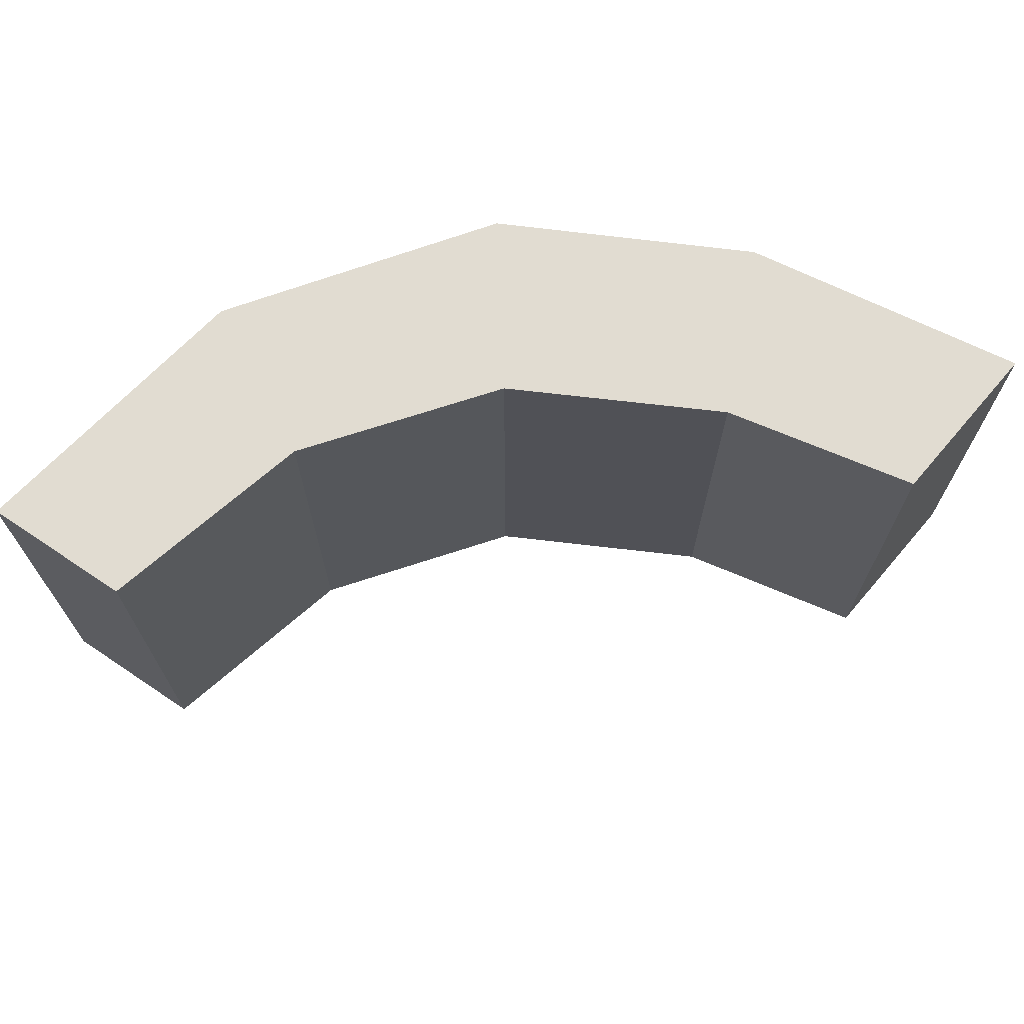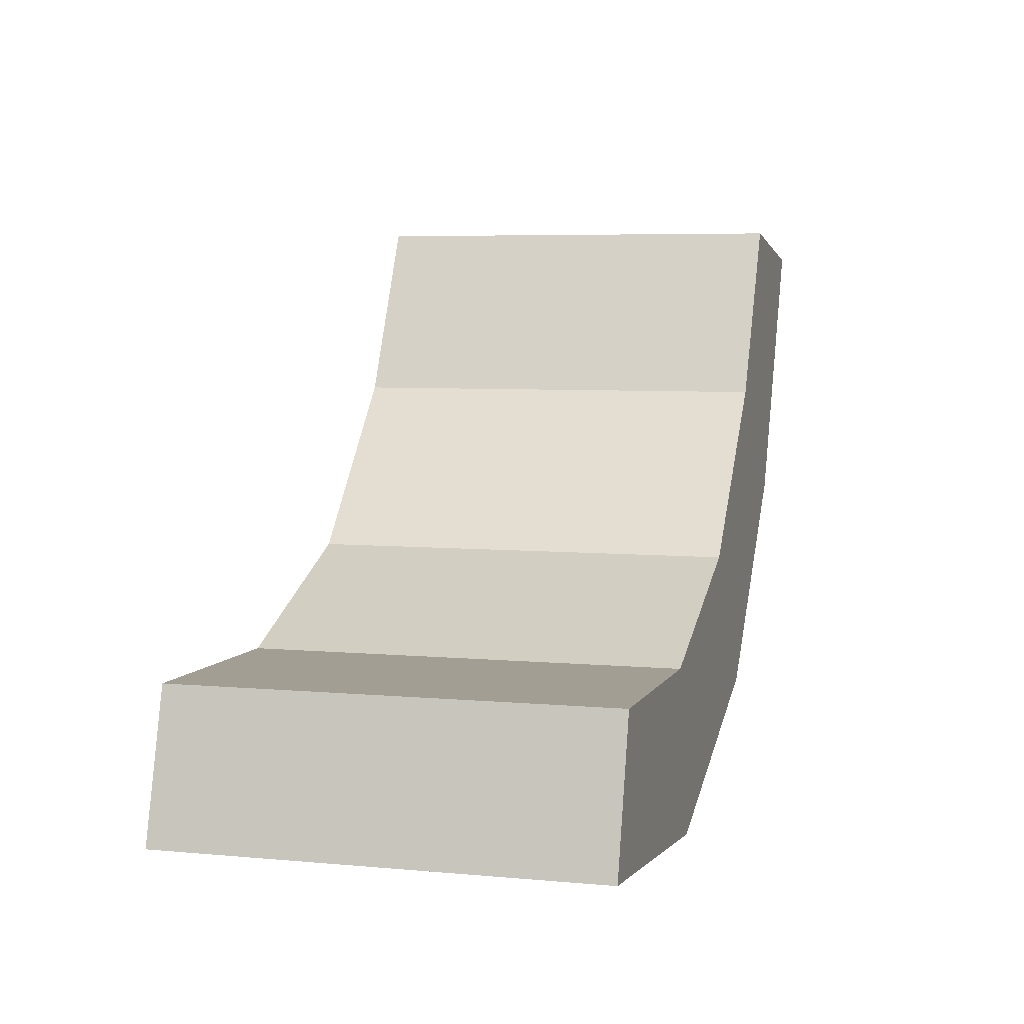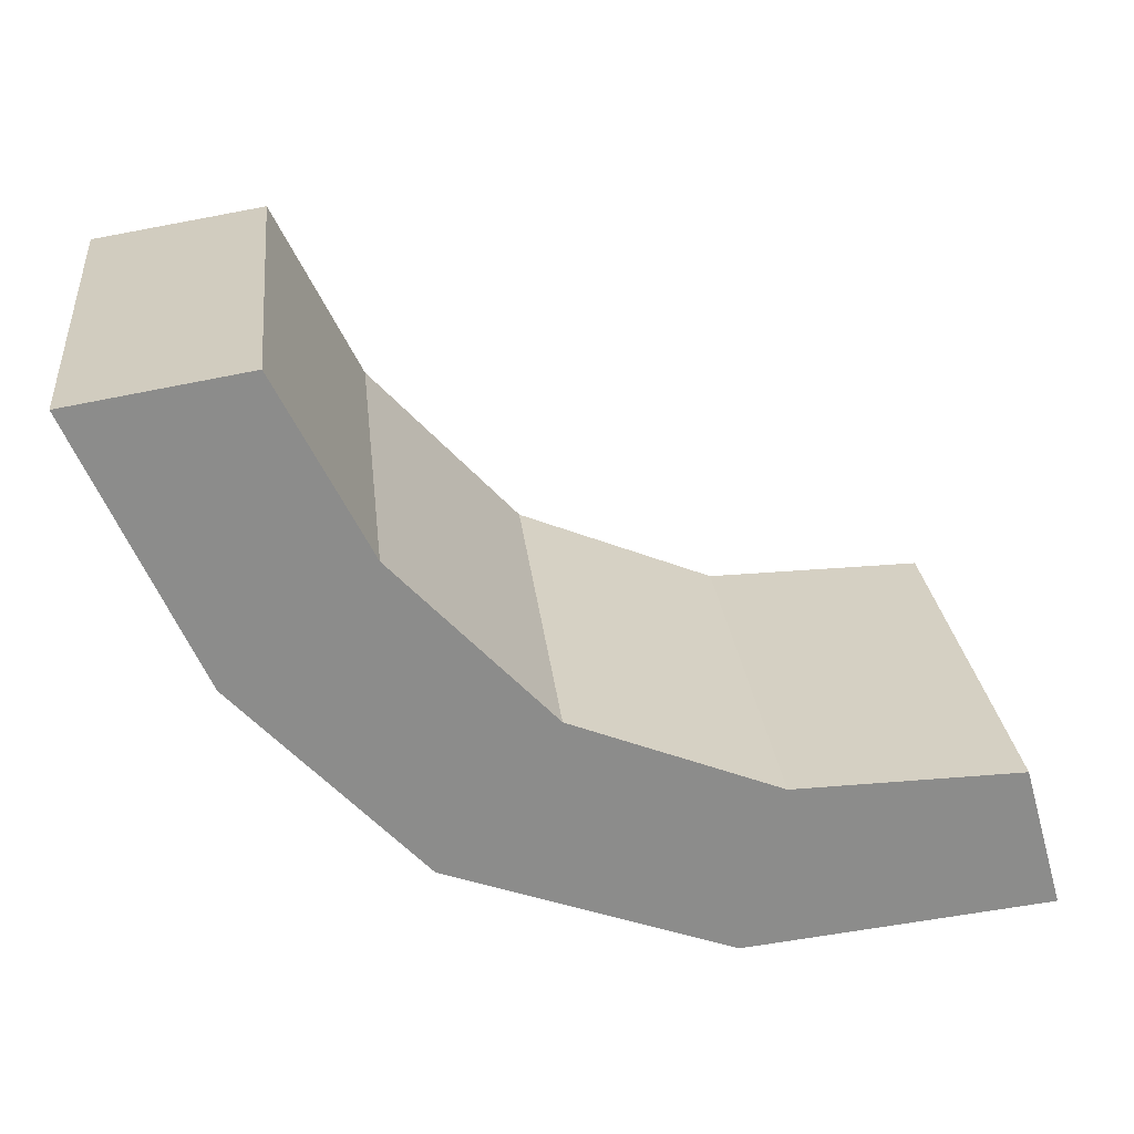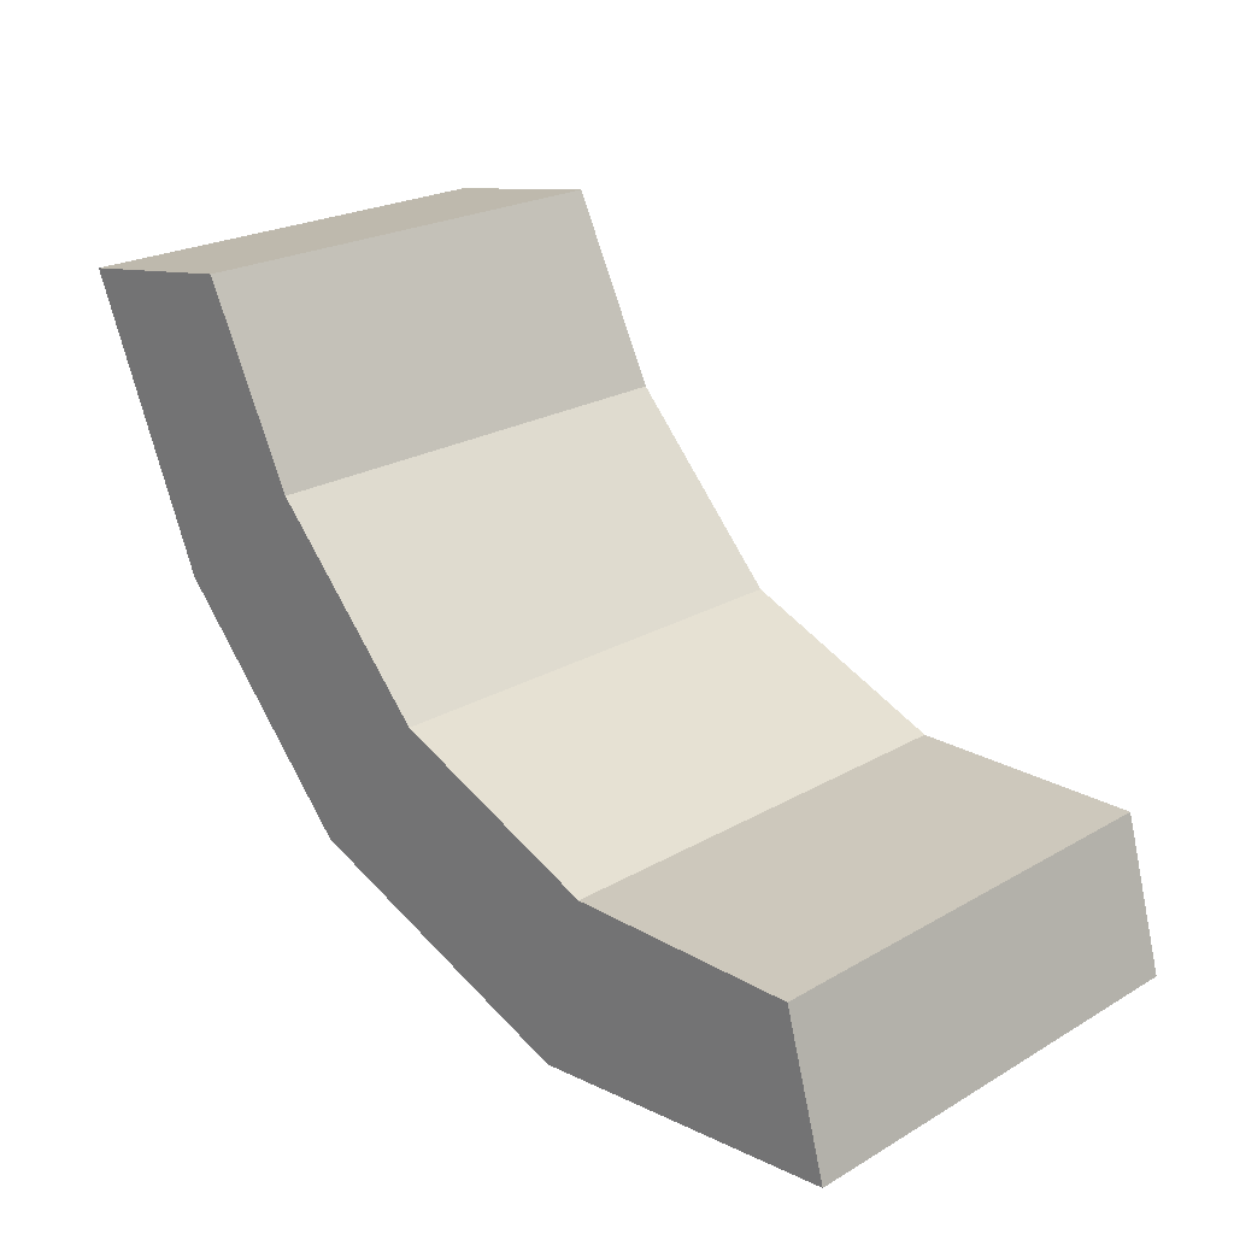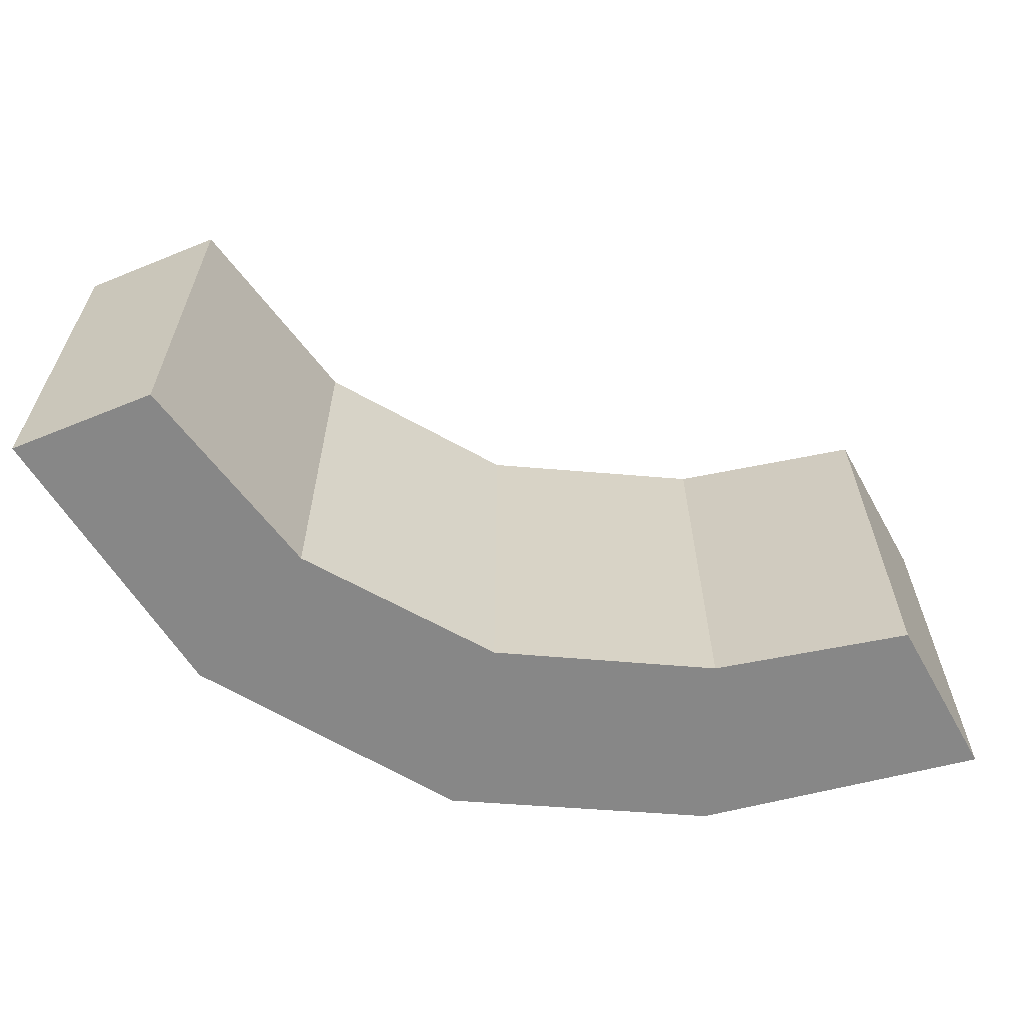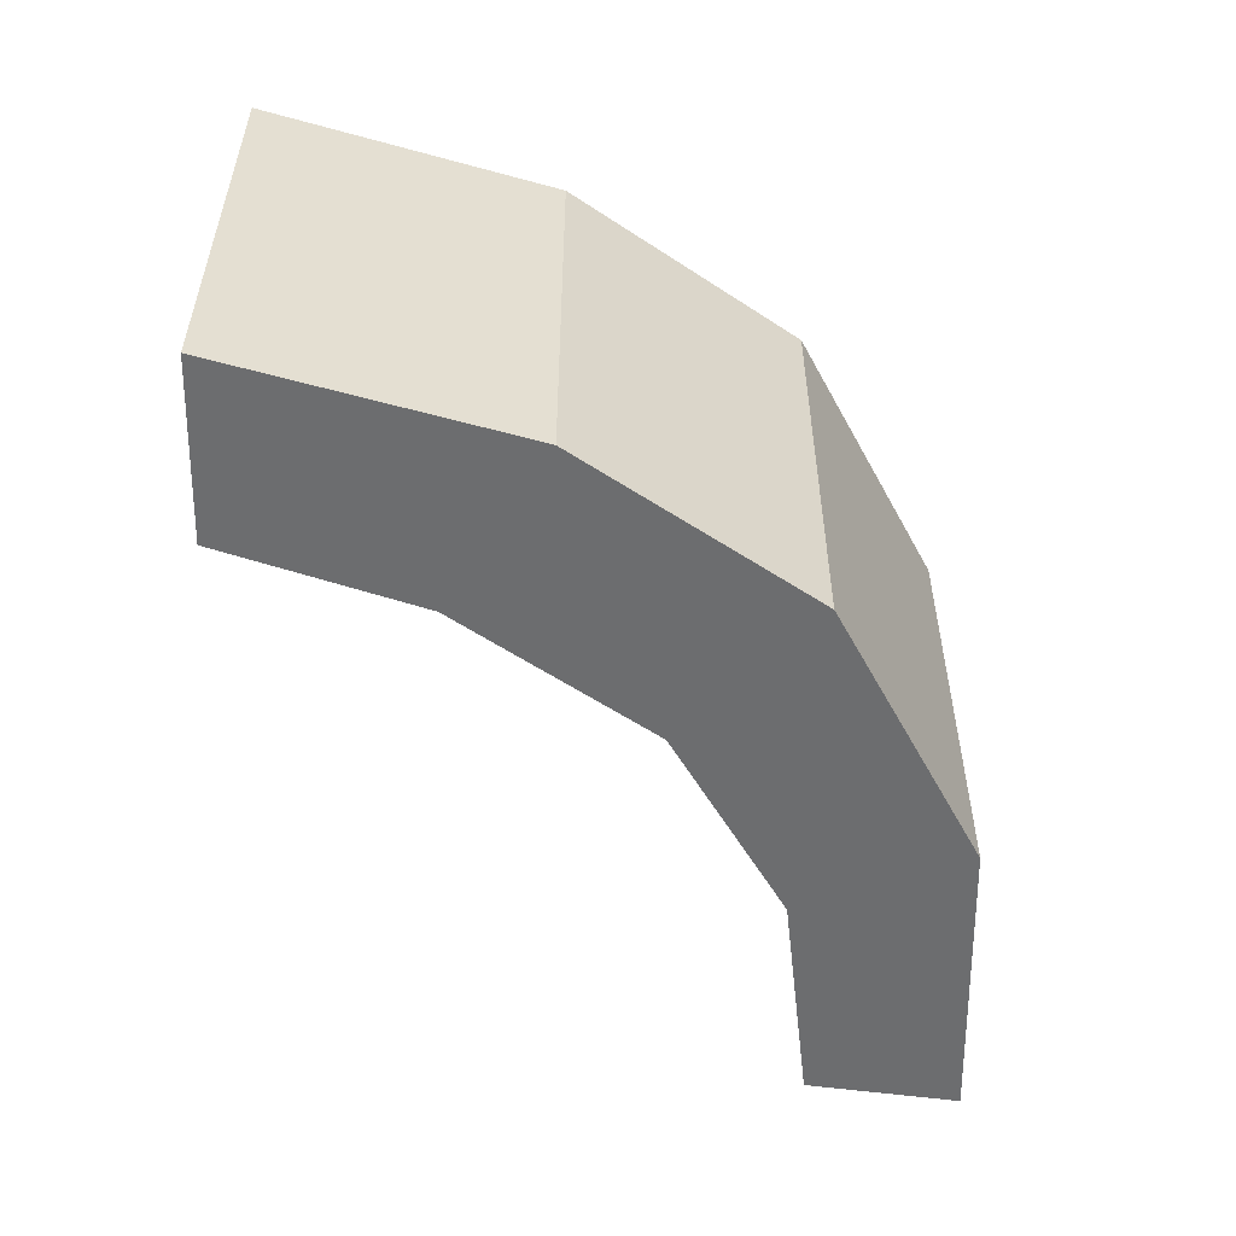
<metadata>
{"format":"obj","ext":"obj","renderer":"f3d","projection":"perspective","resolution":1024,"background":"white","views":[{"elev":69.2,"azim":-40.3,"up":"+Y"},{"elev":5.9,"azim":-74.2,"up":"+Z"},{"elev":26.3,"azim":173.9,"up":"+Z"},{"elev":23.0,"azim":-134.5,"up":"+Z"},{"elev":-62.6,"azim":-51.8,"up":"+Y"},{"elev":-53.9,"azim":97.4,"up":"+Y"}]}
</metadata>
<code>
g pb_Mesh7105136
v -0 25 -0.9533
v 16.2 25 5.084
v 26.68 25 16.52
v 33.36 25 31.78
v 23.51 25 33.36
v 18.43 25 23.2
v 9.53 25 13.66
v -2.224 25 8.897
v -15.07 25 9.126
v -17.41 25 0.8512
v -17.41 0 0.8512
v -2.224 0 8.897
v -15.07 0 9.126
v -0 0 -0.9533
v 9.53 0 13.66
v 16.2 0 5.084
v 26.68 0 16.52
v 18.43 0 23.2
v 23.51 0 33.36
v 33.36 0 31.78
v -2.224 0 8.897
v -15.07 0 9.126
v -2.224 25 8.897
v -15.07 25 9.126
v -15.07 0 9.126
v -17.41 0 0.8512
v -15.07 25 9.126
v -17.41 25 0.8512
v -17.41 0 0.8512
v -0 0 -0.9533
v -17.41 25 0.8512
v -0 25 -0.9533
v 9.53 0 13.66
v -2.224 0 8.897
v 9.53 25 13.66
v -2.224 25 8.897
v -0 0 -0.9533
v 16.2 0 5.084
v -0 25 -0.9533
v 16.2 25 5.084
v 16.2 0 5.084
v 26.68 0 16.52
v 16.2 25 5.084
v 26.68 25 16.52
v 18.43 0 23.2
v 9.53 0 13.66
v 18.43 25 23.2
v 9.53 25 13.66
v 23.51 0 33.36
v 18.43 0 23.2
v 23.51 25 33.36
v 18.43 25 23.2
v 26.68 0 16.52
v 33.36 0 31.78
v 26.68 25 16.52
v 33.36 25 31.78
v 33.36 0 31.78
v 23.51 0 33.36
v 33.36 25 31.78
v 23.51 25 33.36
g pb_Mesh7105136_0
f 9 8 10
f 8 1 10
f 8 7 1
f 7 2 1
f 3 2 7
f 6 3 7
f 6 5 3
f 5 4 3
f 17 20 19
f 17 19 18
f 15 17 18
f 15 16 17
f 14 16 15
f 14 15 12
f 11 14 12
f 11 12 13
f 23 22 21
f 23 24 22
f 27 26 25
f 27 28 26
f 31 30 29
f 31 32 30
f 35 34 33
f 35 36 34
f 39 38 37
f 39 40 38
f 43 42 41
f 43 44 42
f 47 46 45
f 47 48 46
f 51 50 49
f 51 52 50
f 55 54 53
f 55 56 54
f 59 58 57
f 59 60 58

</code>
